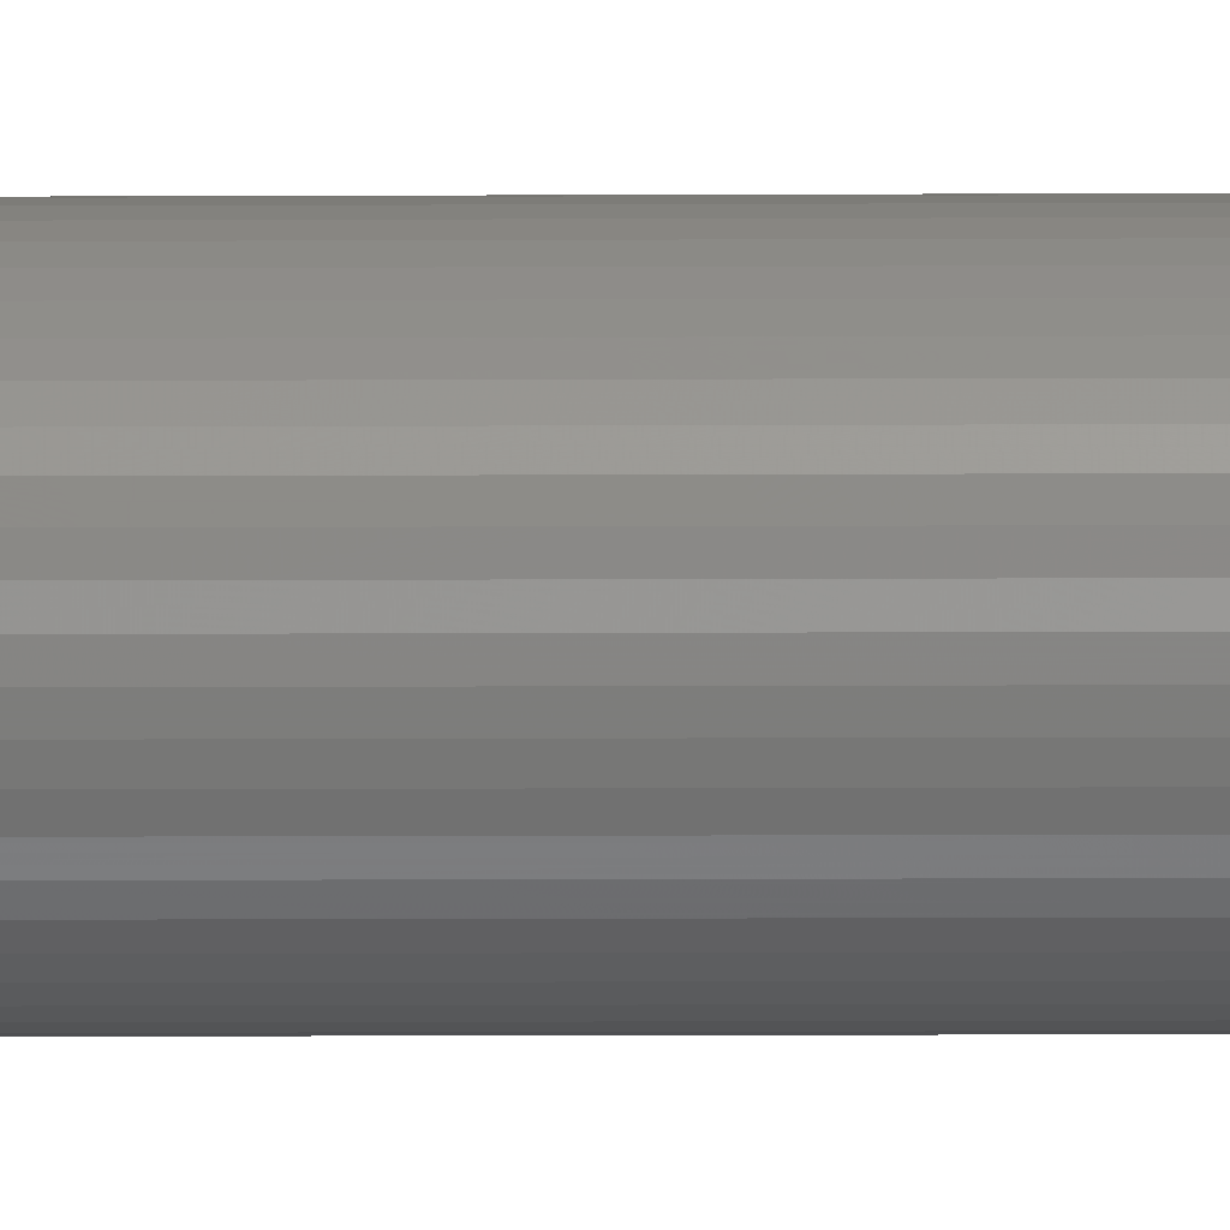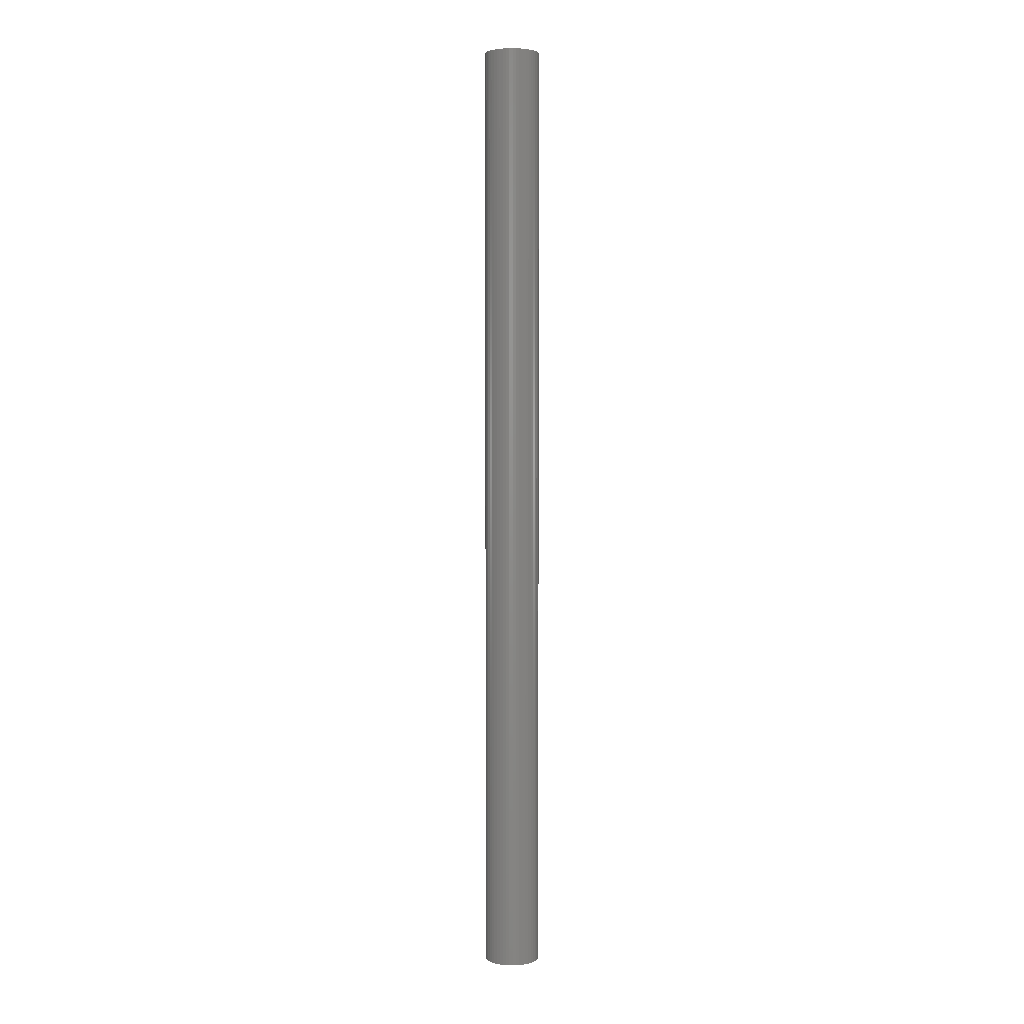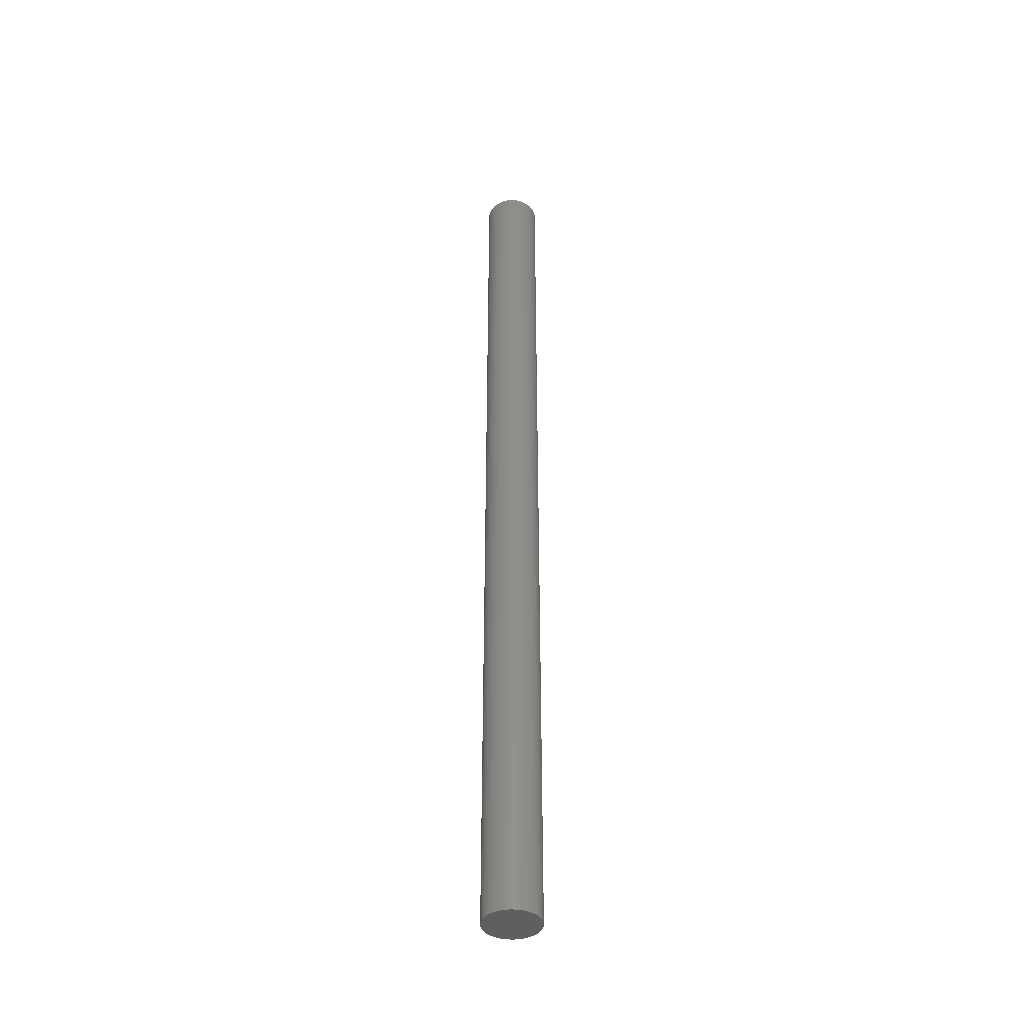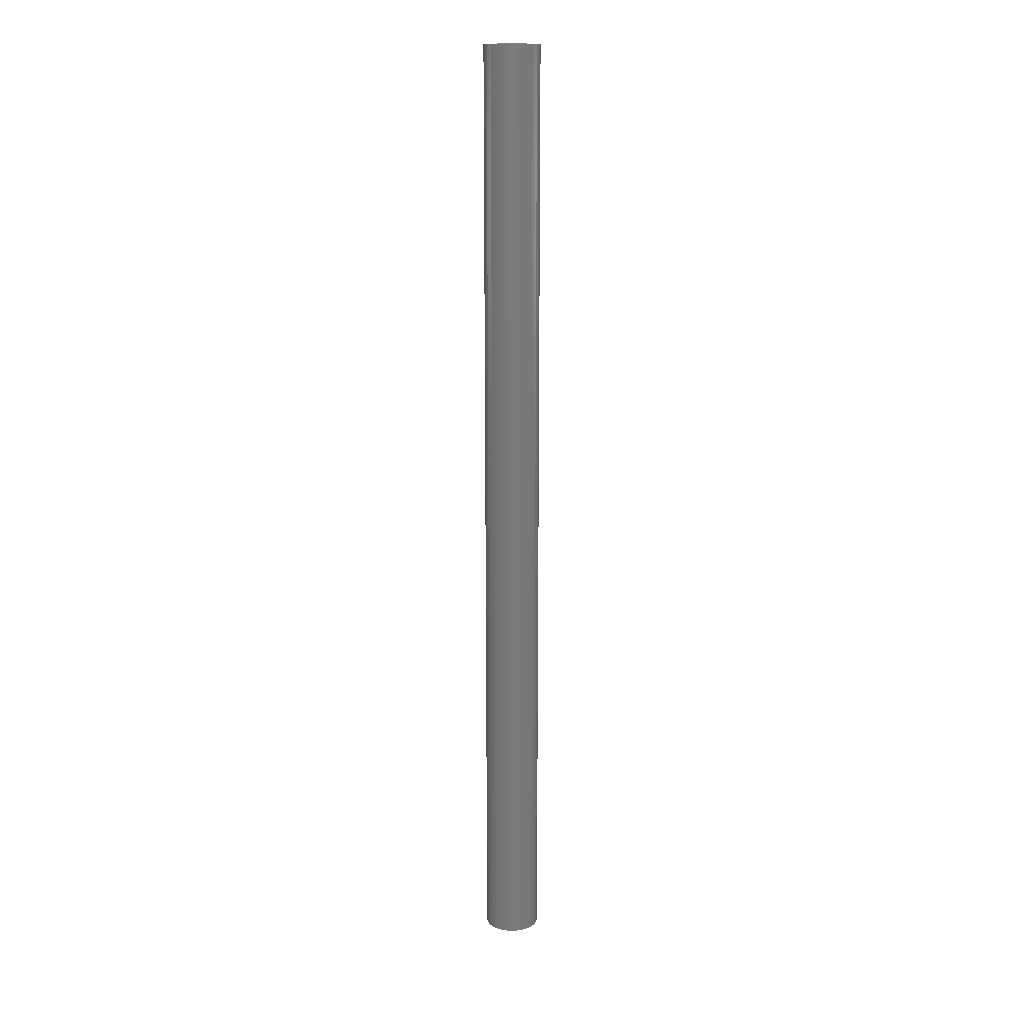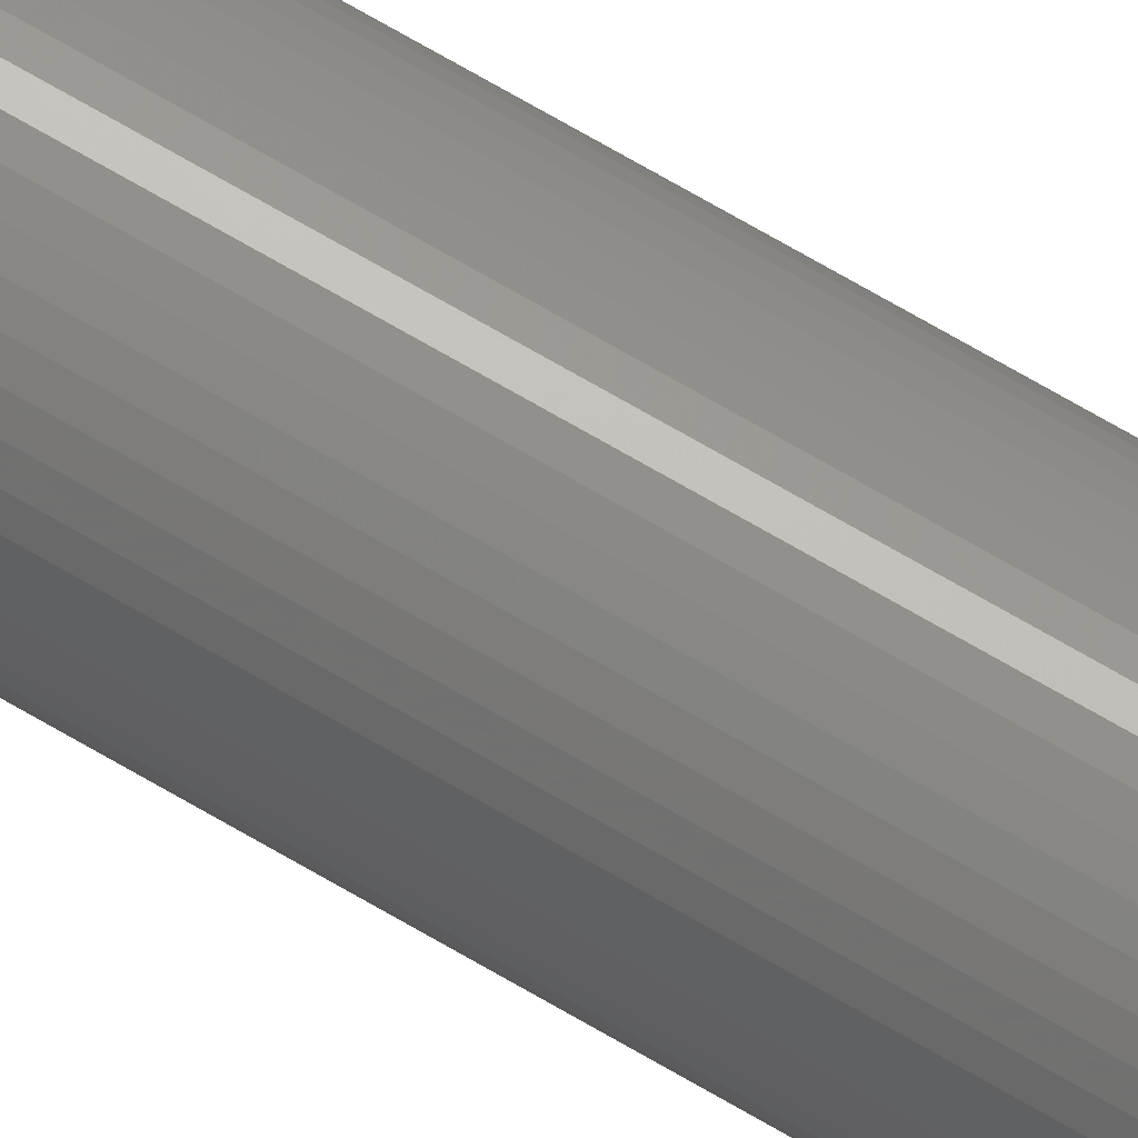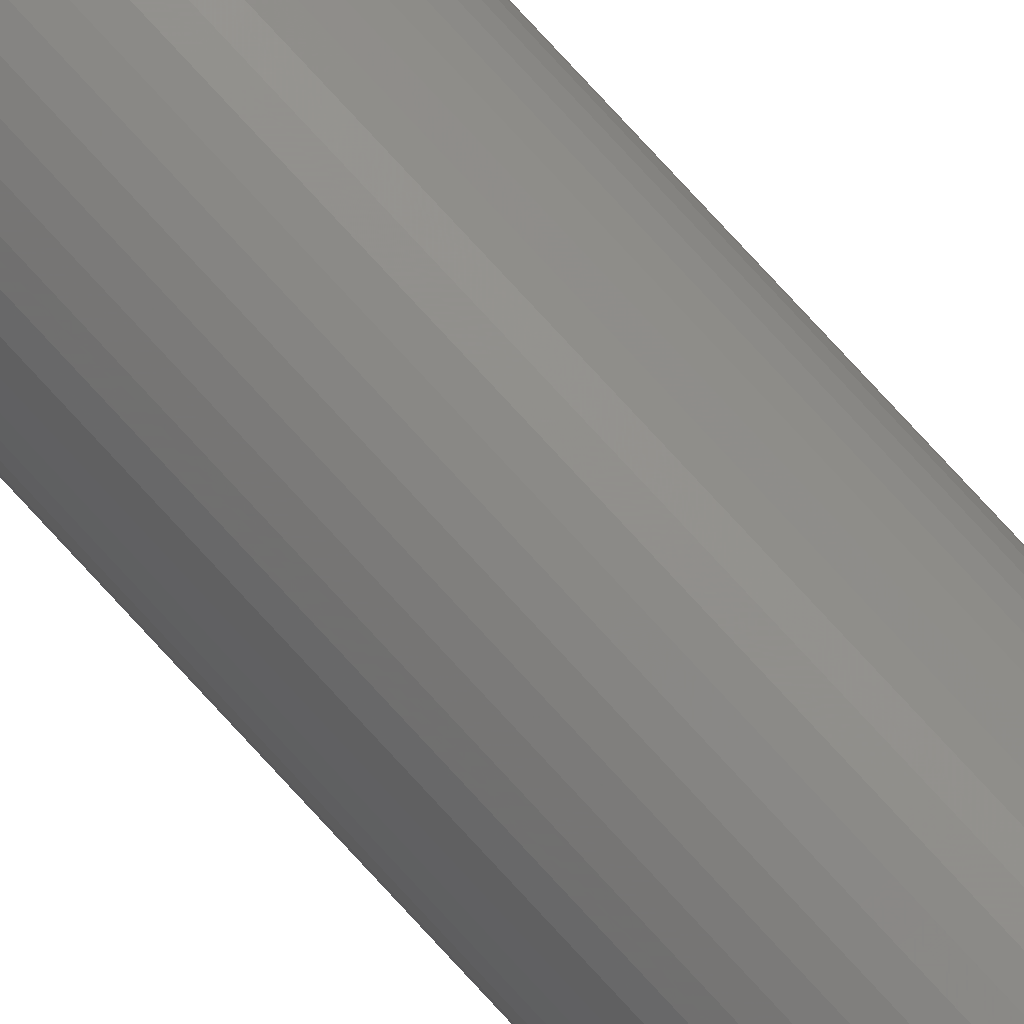
<metadata>
{"format":"stl","ext":"stl","renderer":"f3d","projection":"perspective","resolution":1024,"background":"white","views":[{"elev":-4.8,"azim":-88.4,"up":"+Y"},{"elev":3.2,"azim":-26.7,"up":"+Z"},{"elev":-40.6,"azim":67.9,"up":"+Z"},{"elev":15.9,"azim":65.4,"up":"+Z"},{"elev":72.4,"azim":120.1,"up":"+Y"},{"elev":78.0,"azim":-42.6,"up":"+Y"}]}
</metadata>
<code>
# stl→obj: 100 verts, 196 faces
v 1.85 0 31.5
v 1.835 0.2319 -31.5
v 1.835 0.2319 31.5
v 1.85 0 -31.5
v 1.792 0.4601 -31.5
v 1.792 0.4601 31.5
v -1.85 0 -31.5
v -1.835 0.2319 31.5
v -1.835 0.2319 -31.5
v -1.85 0 31.5
v 0.1162 1.846 -31.5
v -0.1162 1.846 31.5
v 0.1162 1.846 31.5
v -0.1162 1.846 -31.5
v 1.835 -0.2319 -31.5
v 1.792 -0.4601 -31.5
v 1.72 -0.681 -31.5
v 1.72 0.681 -31.5
v 1.621 -0.8912 -31.5
v 1.621 0.8912 -31.5
v 1.497 -1.087 -31.5
v 1.497 1.087 -31.5
v 1.349 -1.266 -31.5
v 1.349 1.266 -31.5
v 1.179 -1.425 -31.5
v 1.179 1.425 -31.5
v 0.9913 -1.562 -31.5
v 0.9913 1.562 -31.5
v 0.7877 -1.674 -31.5
v 0.7877 1.674 -31.5
v 0.5717 -1.759 -31.5
v 0.5717 1.759 -31.5
v 0.3467 -1.817 -31.5
v 0.3467 1.817 -31.5
v 0.1162 -1.846 -31.5
v -0.1162 -1.846 -31.5
v -0.3467 -1.817 -31.5
v -0.3467 1.817 -31.5
v -0.5717 -1.759 -31.5
v -0.5717 1.759 -31.5
v -0.7877 -1.674 -31.5
v -0.7877 1.674 -31.5
v -0.9913 -1.562 -31.5
v -0.9913 1.562 -31.5
v -1.179 -1.425 -31.5
v -1.179 1.425 -31.5
v -1.349 -1.266 -31.5
v -1.349 1.266 -31.5
v -1.497 -1.087 -31.5
v -1.497 1.087 -31.5
v -1.621 -0.8912 -31.5
v -1.621 0.8912 -31.5
v -1.72 -0.681 -31.5
v -1.72 0.681 -31.5
v -1.792 -0.4601 -31.5
v -1.792 0.4601 -31.5
v -1.835 -0.2319 -31.5
v 1.179 1.425 31.5
v 1.349 1.266 31.5
v -1.349 1.266 31.5
v -1.179 1.425 31.5
v 1.835 -0.2319 31.5
v 1.792 -0.4601 31.5
v 1.72 0.681 31.5
v 1.72 -0.681 31.5
v 1.621 0.8912 31.5
v 1.621 -0.8912 31.5
v 1.497 1.087 31.5
v 1.497 -1.087 31.5
v 1.349 -1.266 31.5
v 1.179 -1.425 31.5
v 0.9913 1.562 31.5
v 0.9913 -1.562 31.5
v 0.7877 1.674 31.5
v 0.7877 -1.674 31.5
v 0.5717 1.759 31.5
v 0.5717 -1.759 31.5
v 0.3467 1.817 31.5
v 0.3467 -1.817 31.5
v 0.1162 -1.846 31.5
v -0.1162 -1.846 31.5
v -0.3467 1.817 31.5
v -0.3467 -1.817 31.5
v -0.5717 1.759 31.5
v -0.5717 -1.759 31.5
v -0.7877 1.674 31.5
v -0.7877 -1.674 31.5
v -0.9913 1.562 31.5
v -0.9913 -1.562 31.5
v -1.179 -1.425 31.5
v -1.349 -1.266 31.5
v -1.497 1.087 31.5
v -1.497 -1.087 31.5
v -1.621 0.8912 31.5
v -1.621 -0.8912 31.5
v -1.72 0.681 31.5
v -1.72 -0.681 31.5
v -1.792 0.4601 31.5
v -1.792 -0.4601 31.5
v -1.835 -0.2319 31.5
f 1 2 3
f 2 1 4
f 3 5 6
f 5 3 2
f 7 8 9
f 8 7 10
f 11 12 13
f 12 11 14
f 15 2 4
f 16 2 15
f 16 5 2
f 17 5 16
f 17 18 5
f 19 18 17
f 19 20 18
f 21 20 19
f 21 22 20
f 23 22 21
f 23 24 22
f 25 24 23
f 25 26 24
f 27 26 25
f 27 28 26
f 29 28 27
f 29 30 28
f 31 30 29
f 31 32 30
f 33 32 31
f 33 34 32
f 35 34 33
f 35 11 34
f 36 11 35
f 36 14 11
f 37 14 36
f 37 38 14
f 39 38 37
f 39 40 38
f 41 40 39
f 41 42 40
f 43 42 41
f 43 44 42
f 45 44 43
f 45 46 44
f 47 46 45
f 47 48 46
f 49 48 47
f 49 50 48
f 51 50 49
f 51 52 50
f 53 52 51
f 53 54 52
f 55 54 53
f 55 56 54
f 57 56 55
f 57 9 56
f 9 57 7
f 24 58 59
f 58 24 26
f 46 60 61
f 60 46 48
f 3 62 1
f 6 62 3
f 6 63 62
f 64 63 6
f 64 65 63
f 66 65 64
f 66 67 65
f 68 67 66
f 68 69 67
f 59 69 68
f 59 70 69
f 58 70 59
f 58 71 70
f 72 71 58
f 72 73 71
f 74 73 72
f 74 75 73
f 76 75 74
f 76 77 75
f 78 77 76
f 78 79 77
f 13 79 78
f 13 80 79
f 12 80 13
f 12 81 80
f 82 81 12
f 82 83 81
f 84 83 82
f 84 85 83
f 86 85 84
f 86 87 85
f 88 87 86
f 88 89 87
f 61 89 88
f 61 90 89
f 60 90 61
f 60 91 90
f 92 91 60
f 92 93 91
f 94 93 92
f 94 95 93
f 96 95 94
f 96 97 95
f 98 97 96
f 98 99 97
f 8 99 98
f 8 100 99
f 100 8 10
f 40 86 84
f 86 40 42
f 64 20 66
f 20 64 18
f 32 78 76
f 78 32 34
f 28 74 72
f 74 28 30
f 54 94 52
f 94 54 96
f 14 82 12
f 82 14 38
f 65 16 63
f 16 65 17
f 66 22 68
f 22 66 20
f 30 76 74
f 76 30 32
f 26 72 58
f 72 26 28
f 52 92 50
f 92 52 94
f 50 60 48
f 60 50 92
f 56 96 54
f 96 56 98
f 42 88 86
f 88 42 44
f 62 4 1
f 4 62 15
f 47 90 91
f 90 47 45
f 51 97 53
f 97 51 95
f 49 95 51
f 95 49 93
f 57 10 7
f 10 57 100
f 36 80 81
f 80 36 35
f 29 73 75
f 73 29 27
f 6 18 64
f 18 6 5
f 68 24 59
f 24 68 22
f 34 13 78
f 13 34 11
f 9 98 56
f 98 9 8
f 44 61 88
f 61 44 46
f 38 84 82
f 84 38 40
f 70 21 69
f 21 70 23
f 67 17 65
f 17 67 19
f 63 15 62
f 15 63 16
f 41 85 87
f 85 41 39
f 47 93 49
f 93 47 91
f 53 99 55
f 99 53 97
f 25 70 71
f 70 25 23
f 27 71 73
f 71 27 25
f 31 75 77
f 75 31 29
f 33 77 79
f 77 33 31
f 35 79 80
f 79 35 33
f 69 19 67
f 19 69 21
f 37 81 83
f 81 37 36
f 39 83 85
f 83 39 37
f 55 100 57
f 100 55 99
f 43 87 89
f 87 43 41
f 45 89 90
f 89 45 43

</code>
